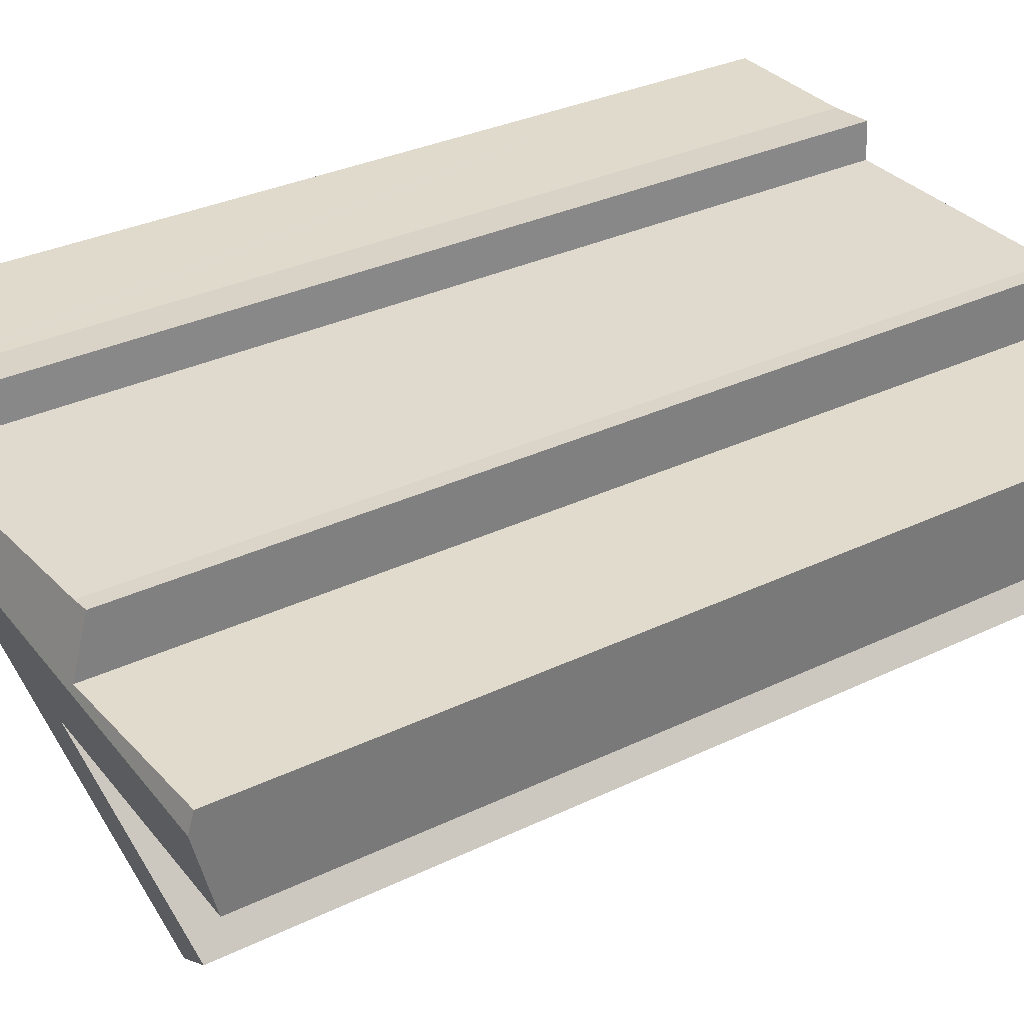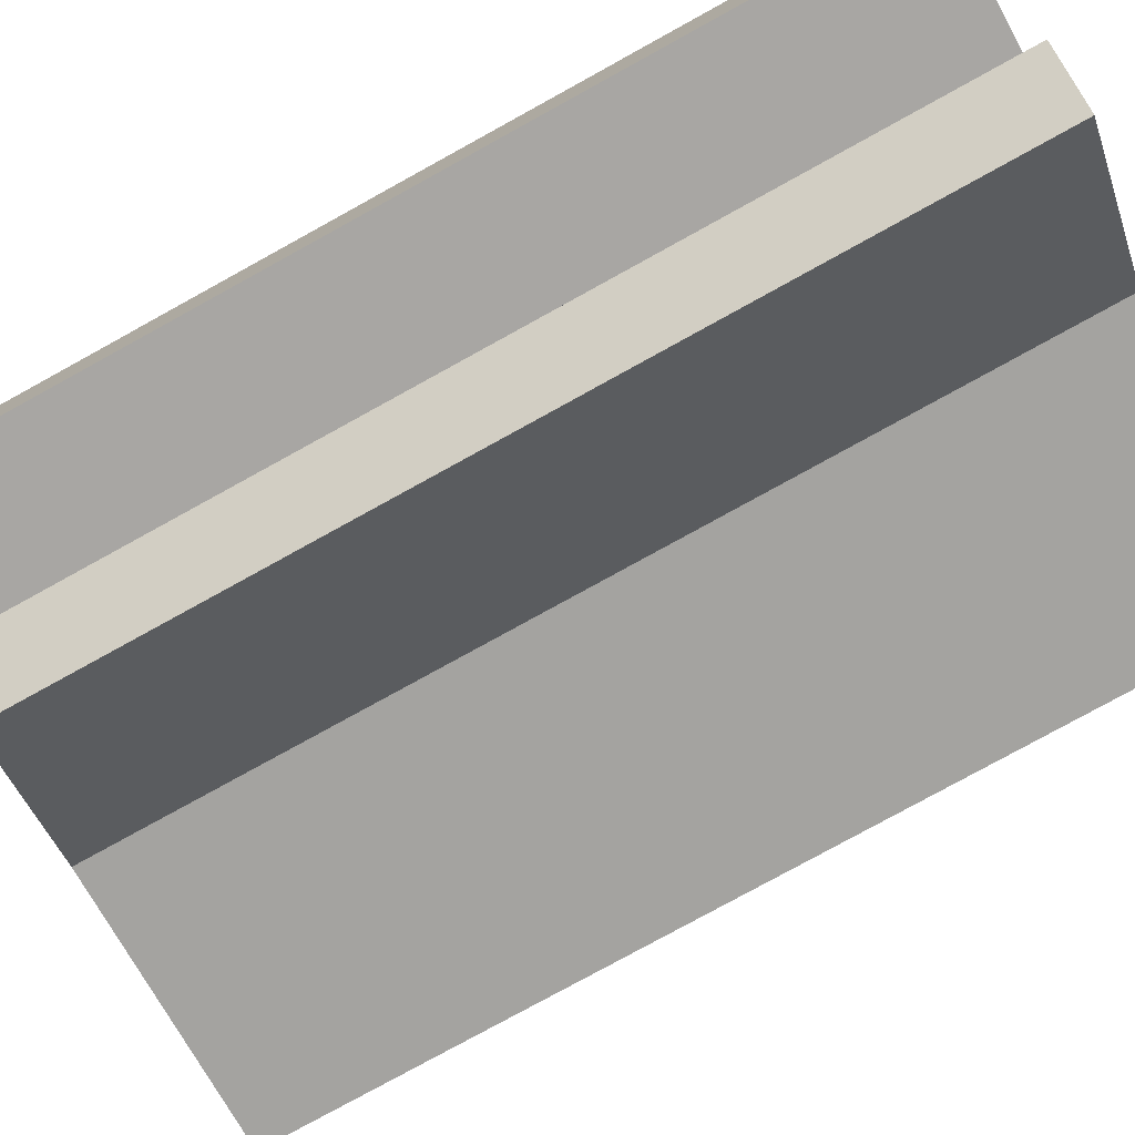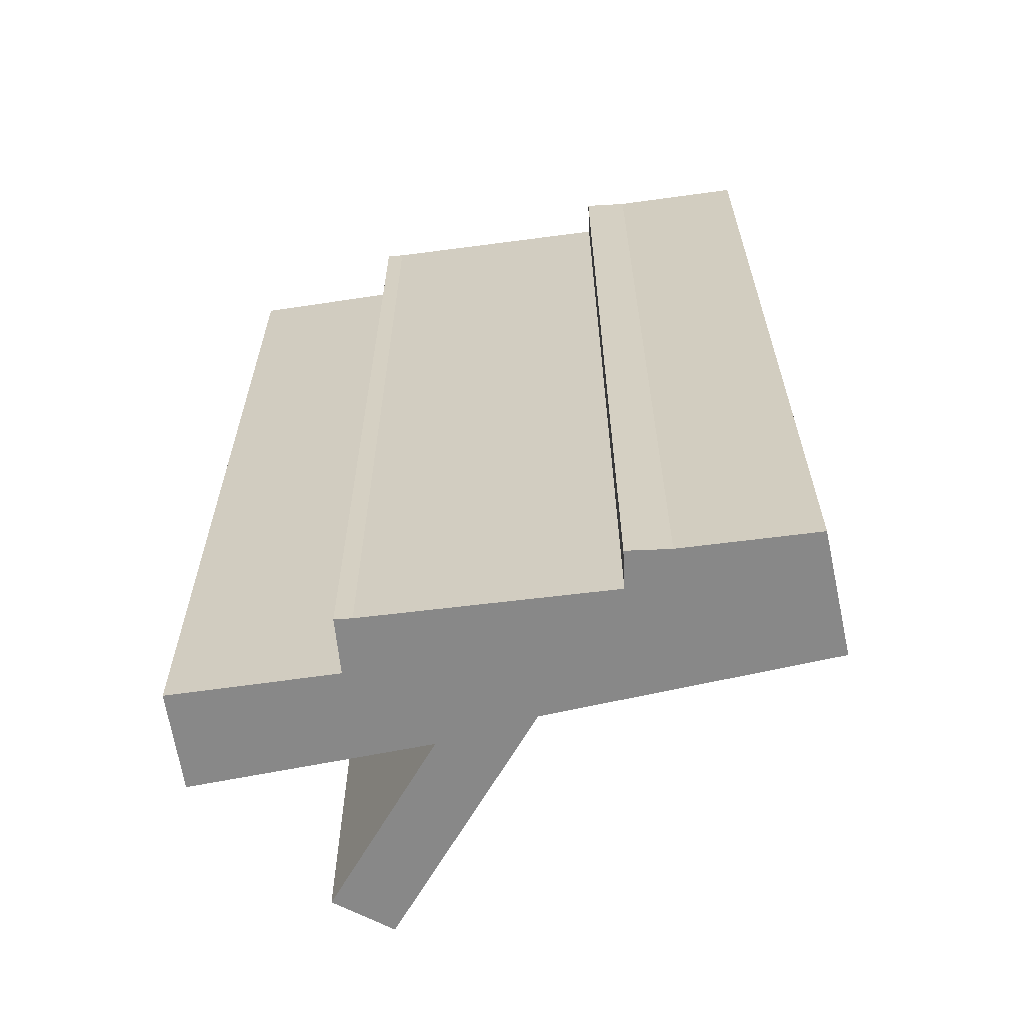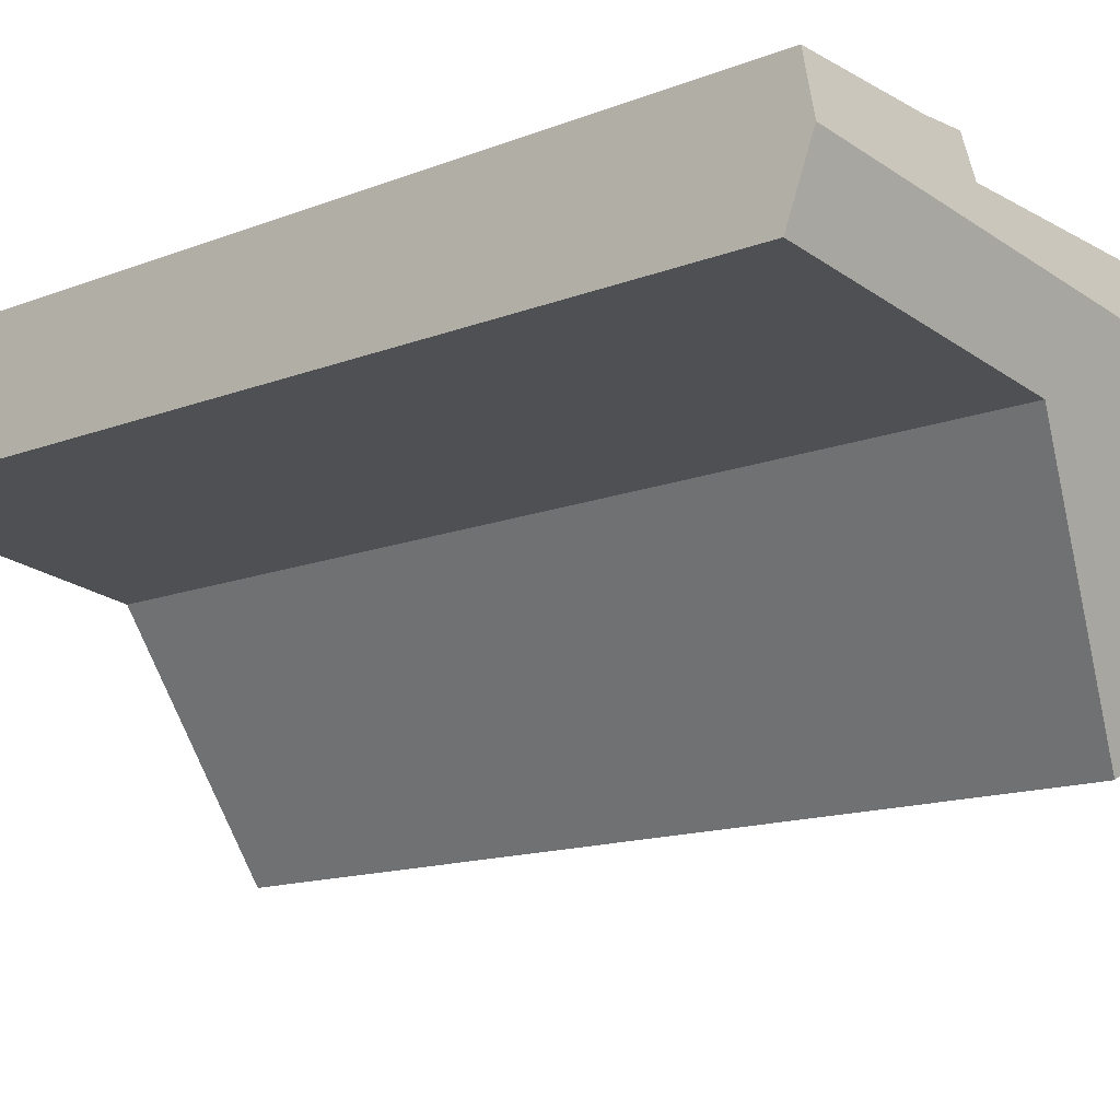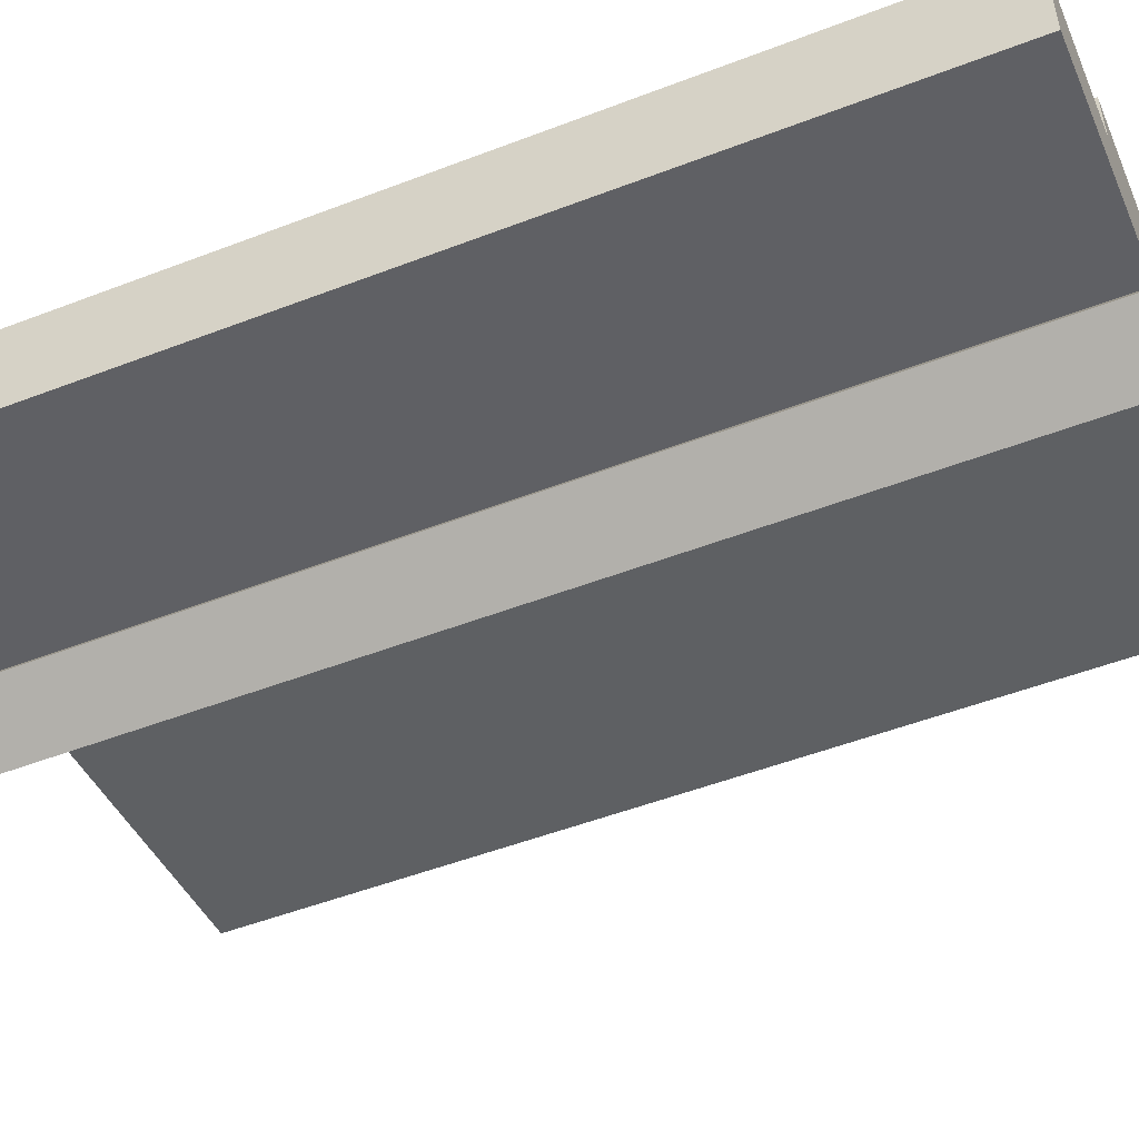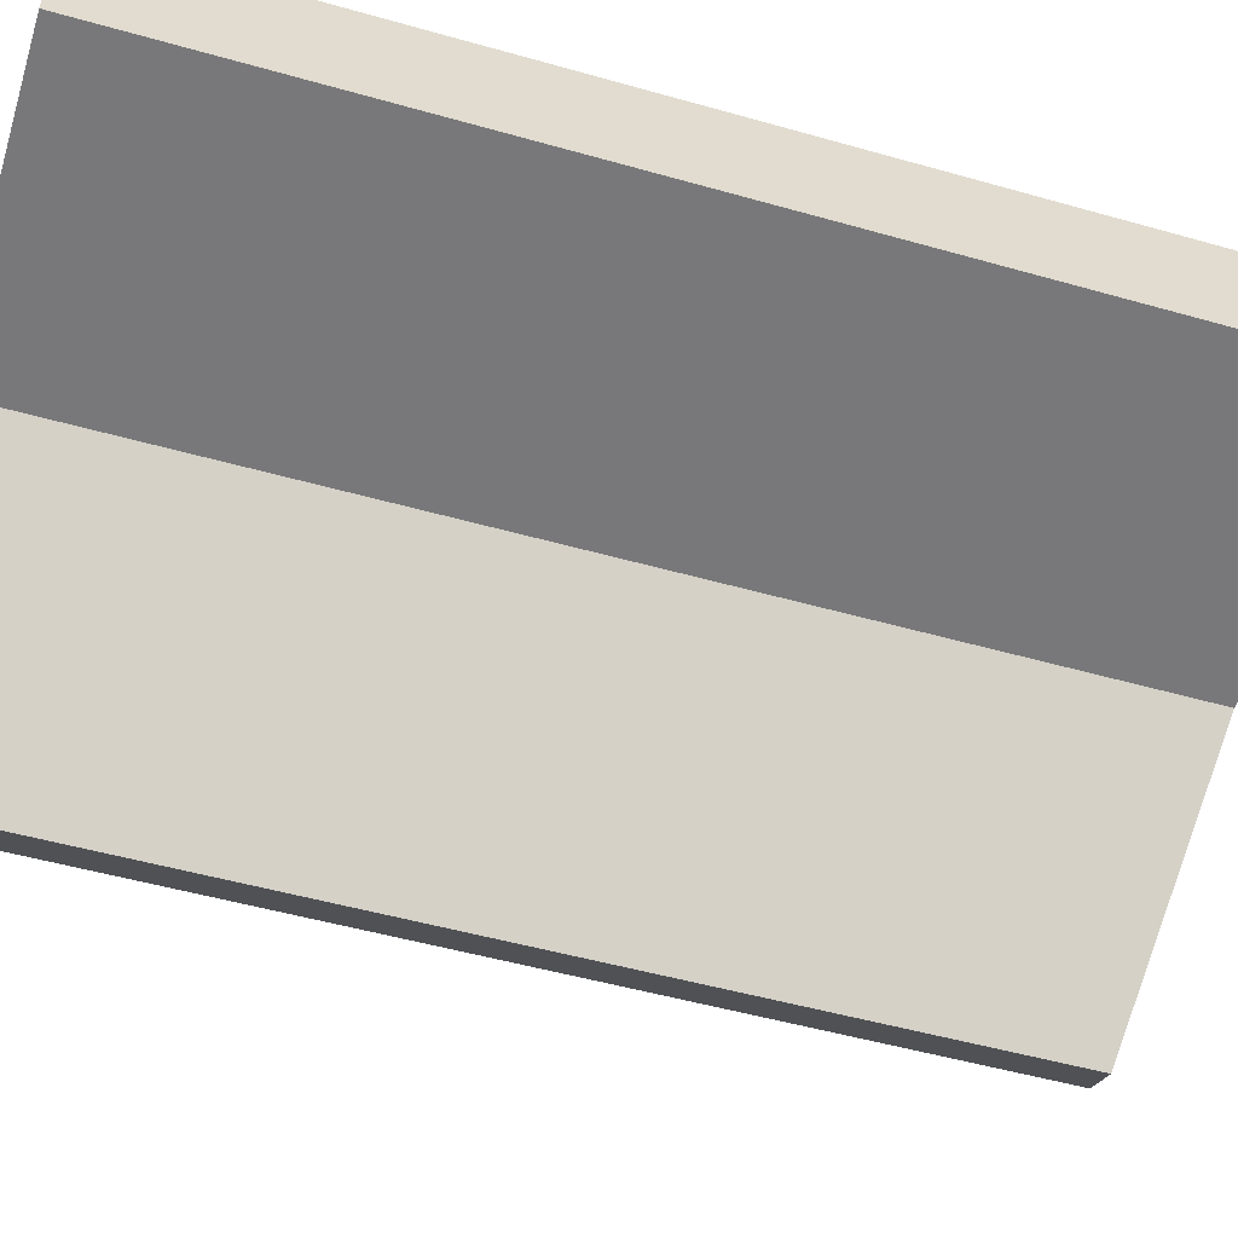
<metadata>
{"format":"obj","ext":"obj","renderer":"f3d","projection":"perspective","resolution":1024,"background":"white","views":[{"elev":31.1,"azim":-124.8,"up":"+Z"},{"elev":-79.4,"azim":-61.2,"up":"+Z"},{"elev":-62.9,"azim":5.5,"up":"+Y"},{"elev":-13.5,"azim":131.8,"up":"+Z"},{"elev":-50.8,"azim":-67.2,"up":"+Z"},{"elev":-50.0,"azim":72.6,"up":"+Z"}]}
</metadata>
<code>
v  9.319 20.93 0.705
v  13.28 20.59 2.444
v  13.44 20.93 1.212
v  10.46 20.52 2.346
v  10.34 20.52 2.342
v  9.378 20.47 2.392
v  9.338 20.7 1.558
v  7.234 20.64 1.498
v  3.625 20.88 0.179
v  0.019 20.93 -0.438
v  4.002 20.56 1.406
v  3.623 20.55 1.418
v  0 20.81 1.274e-15
v  2.657 19.5 -5.399
v  7.409 20.48 -1.201
v  3.901 19.23 -6.242
v  5.281 20.42 -1.656
v  0.098 20.45 -2.216
v  8.053 20.48 -1.114
v  13.63 20.5 -0.359
v  10.34 -1.434e-16 2.342
v  9.378 -1.465e-16 2.392
v  13.28 -1.497e-16 2.444
v  10.46 -1.437e-16 2.346
v  3.625 -1.096e-17 0.179
v  0 0 0
v  4.002 -8.609e-17 1.406
v  3.623 -8.683e-17 1.418
v  9.338 -9.54e-17 1.558
v  7.234 -9.173e-17 1.498
v  13.63 2.198e-17 -0.359
v  13.44 -7.421e-17 1.212
v  7.409 7.354e-17 -1.201
v  8.053 6.821e-17 -1.114
v  2.657 3.306e-16 -5.399
v  3.901 3.822e-16 -6.242
v  0.098 1.357e-16 -2.216
v  5.281 1.014e-16 -1.656
v  0.019 2.682e-17 -0.438
g defaultobject
f 1 2 3
f 2 1 4
f 4 1 5
f 5 1 6
f 6 1 7
f 7 1 8
f 8 1 9
f 9 1 10
f 8 9 11
f 11 9 12
f 9 10 13
f 14 15 16
f 15 14 17
f 15 17 1
f 1 17 10
f 10 17 18
f 19 3 20
f 3 19 1
f 1 19 15
f 6 21 5
f 21 6 22
f 4 23 2
f 23 4 5
f 23 5 21
f 23 21 24
f 13 25 9
f 25 13 26
f 12 27 11
f 27 12 28
f 27 8 11
f 8 27 7
f 7 27 29
f 29 27 30
f 2 20 3
f 20 2 23
f 20 23 31
f 31 23 32
f 31 19 20
f 19 31 15
f 15 31 33
f 33 31 34
f 16 35 14
f 35 16 36
f 17 37 18
f 37 17 38
f 33 16 15
f 16 33 36
f 14 38 17
f 38 14 35
f 18 13 10
f 13 18 26
f 26 18 37
f 26 37 39
f 25 12 9
f 12 25 28
f 29 6 7
f 6 29 22
f 36 38 35
f 38 36 33
f 38 39 37
f 39 38 26
f 26 38 25
f 25 38 28
f 28 38 27
f 27 38 30
f 30 38 33
f 30 33 34
f 30 34 31
f 30 31 29
f 29 31 22
f 22 31 21
f 21 31 24
f 24 31 32
f 24 32 23

</code>
